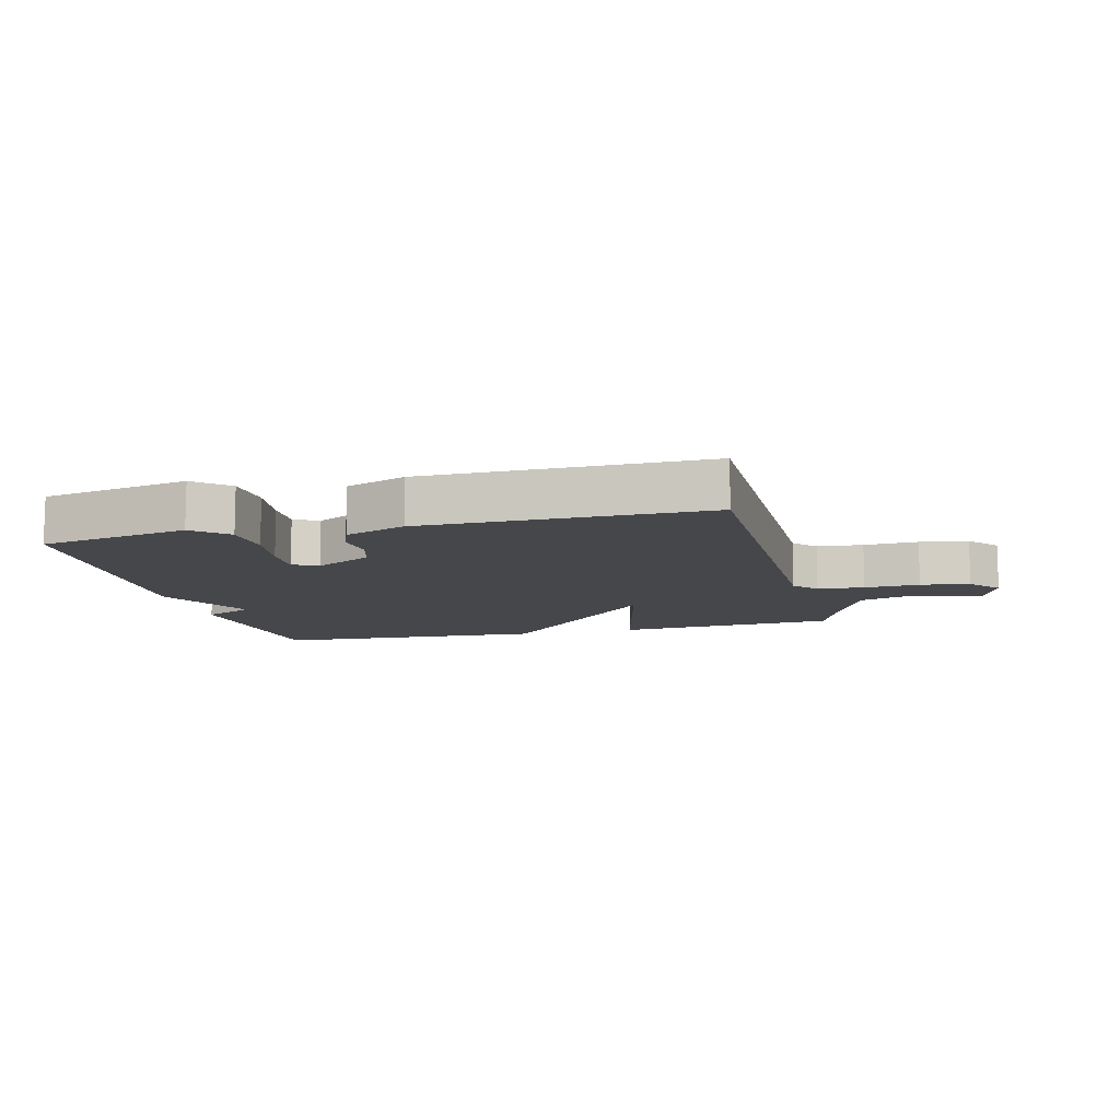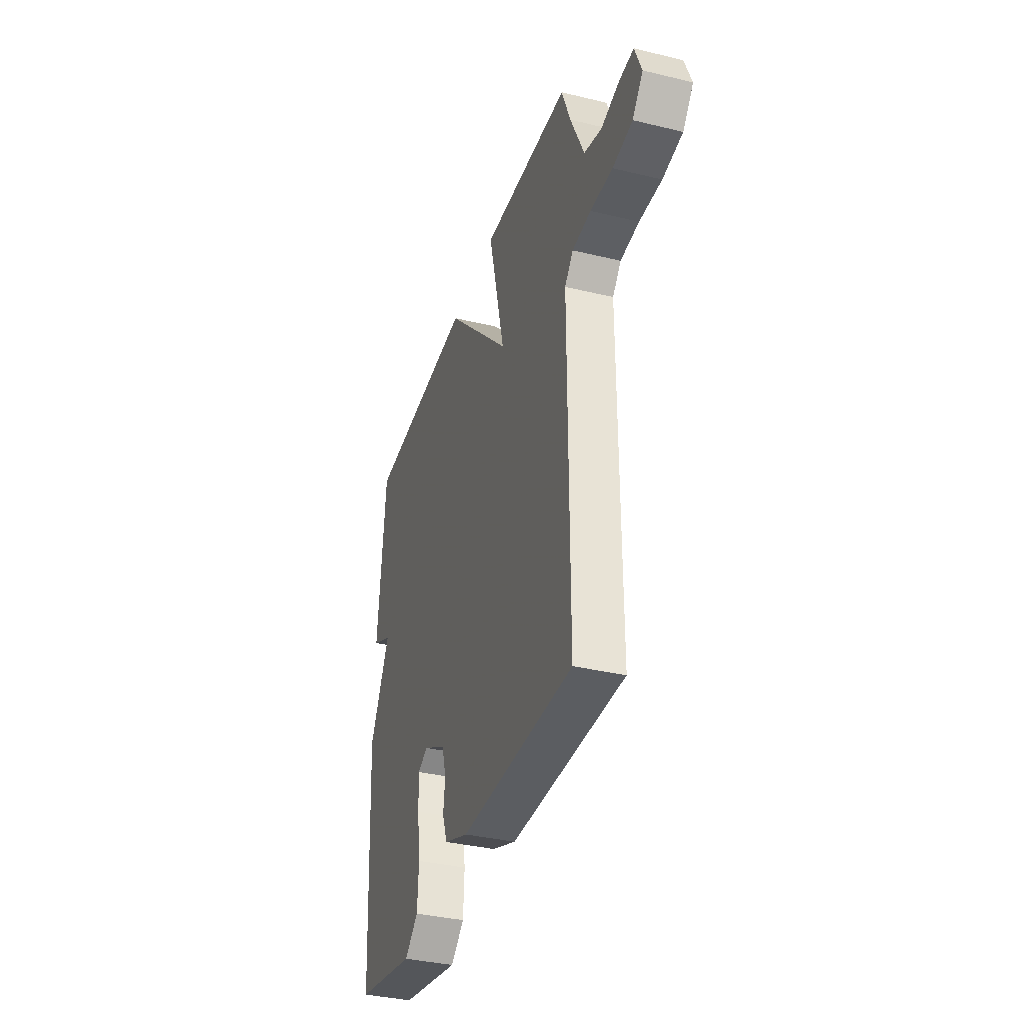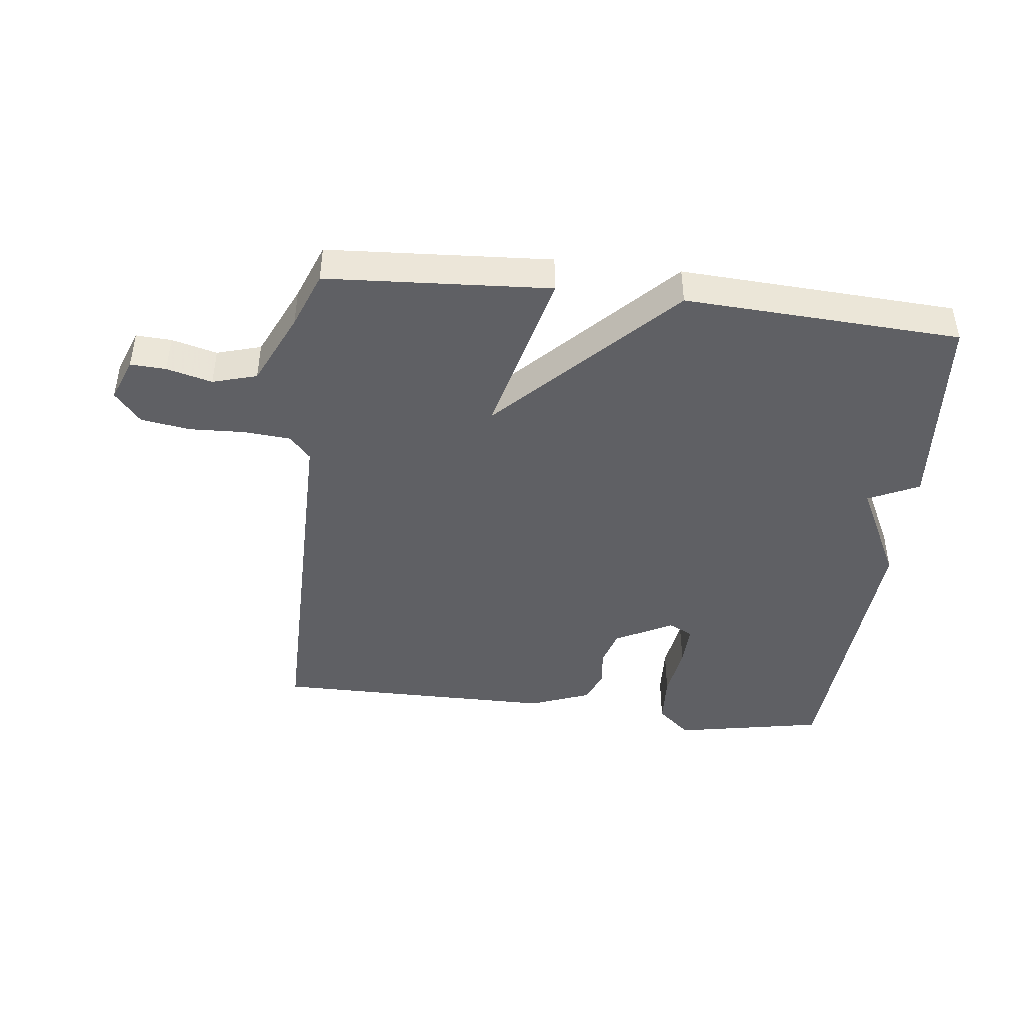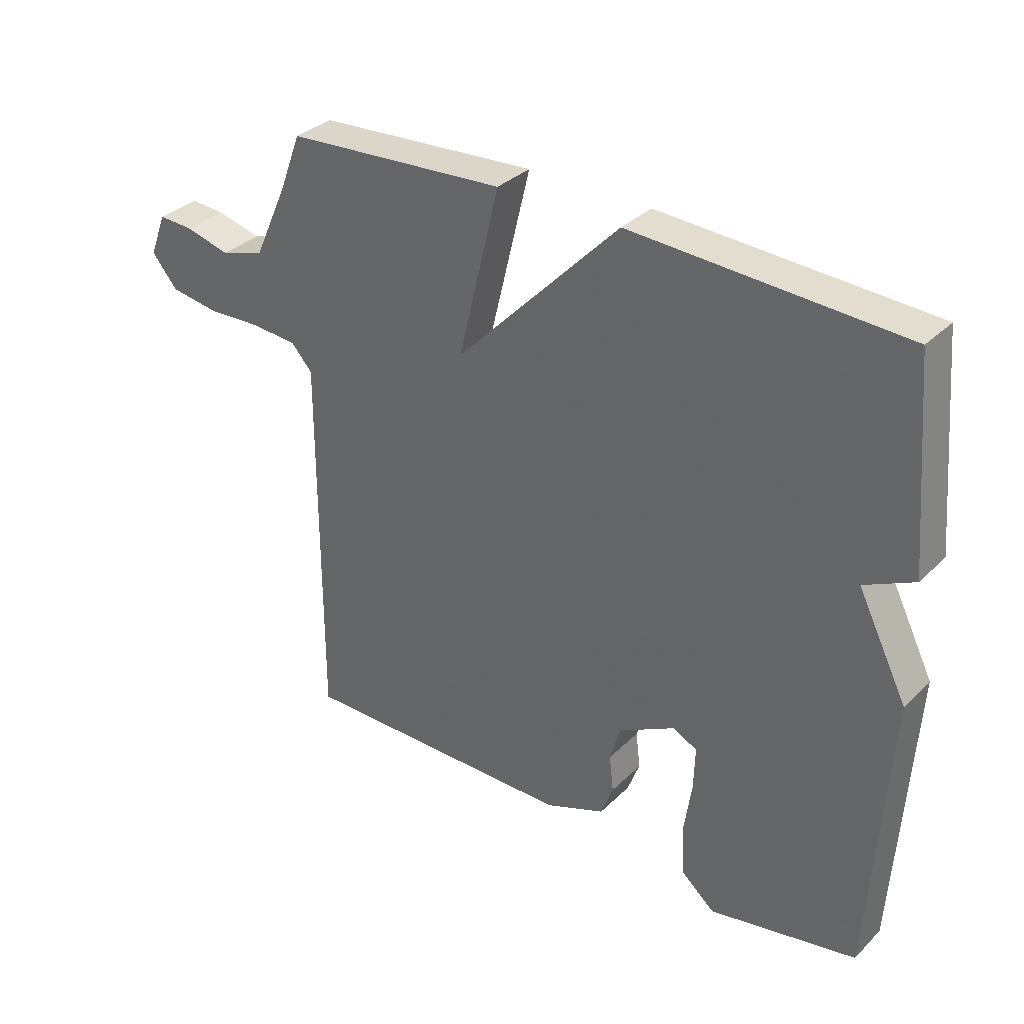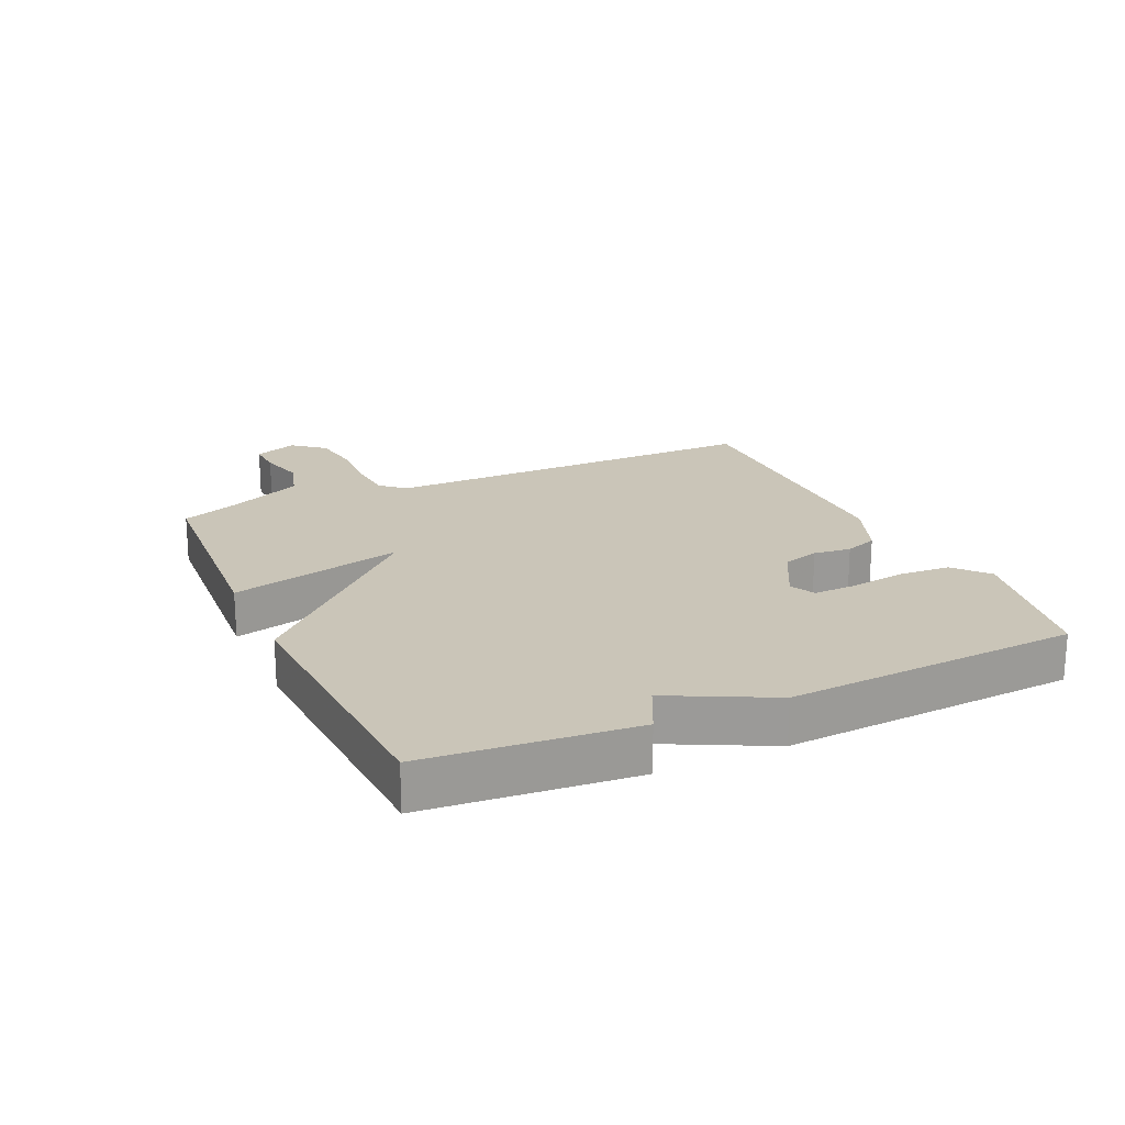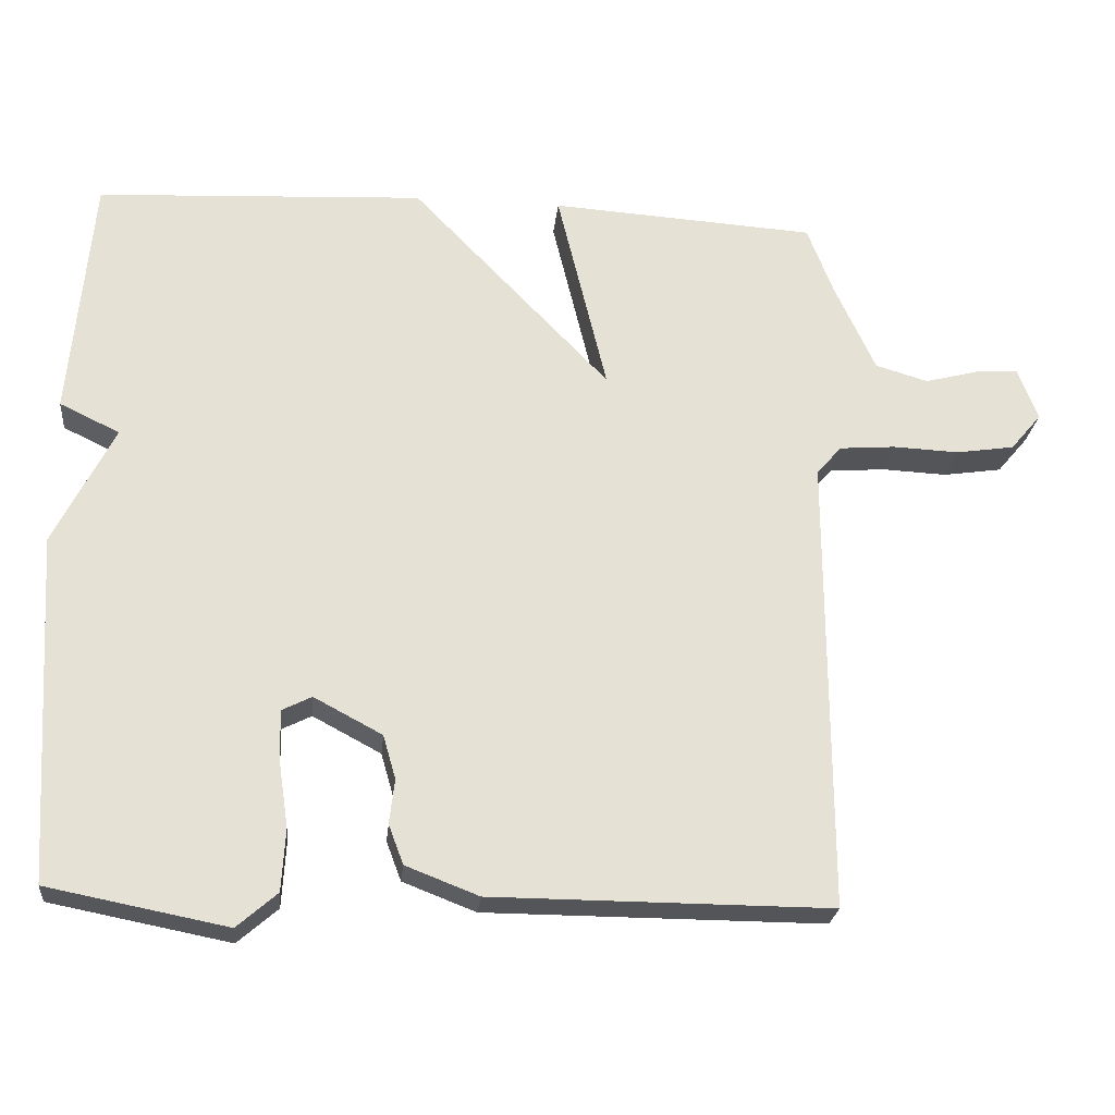
<metadata>
{"format":"obj","ext":"obj","renderer":"f3d","projection":"perspective","resolution":1024,"background":"white","views":[{"elev":-10.4,"azim":-165.9,"up":"+Y"},{"elev":-36.2,"azim":-107.5,"up":"+Z"},{"elev":-43.7,"azim":-6.8,"up":"+Y"},{"elev":33.2,"azim":37.4,"up":"+Z"},{"elev":20.3,"azim":65.5,"up":"+Y"},{"elev":-24.5,"azim":174.3,"up":"+Z"}]}
</metadata>
<code>
v -0.5 0.07 0.5
v -0.142 0.07 0.523
v -0.209 0.07 0.245
v 0.058 0.07 0.523
v 0.5 0.07 0.5
v 0.529 0.07 0.168
v 0.448 0.07 0.129
v 0.529 0.07 -0.032
v 0.5 0.07 -0.5
v 0.259 0.07 -0.547
v 0.205 0.07 -0.5
v 0.2 0.07 -0.417
v 0.213 0.07 -0.328
v 0.215 0.07 -0.259
v 0.175 0.07 -0.239
v 0.083 0.07 -0.288
v 0.066 0.07 -0.347
v 0.073 0.07 -0.407
v 0.053 0.07 -0.46
v -0.045 0.07 -0.498
v -0.5 0.07 -0.5
v -0.499 0.07 0.117
v -0.533 0.07 0.155
v -0.608 0.07 0.161
v -0.697 0.07 0.157
v -0.776 0.07 0.169
v -0.818 0.07 0.219
v -0.791 0.07 0.289
v -0.734 0.07 0.286
v -0.661 0.07 0.267
v -0.59 0.07 0.288
v -0.535 0.07 0.408
v -0.5 0 0.5
v -0.142 0 0.523
v -0.209 0 0.245
v 0.058 0 0.523
v 0.5 0 0.5
v 0.529 0 0.168
v 0.448 0 0.129
v 0.529 0 -0.032
v 0.5 0 -0.5
v 0.259 0 -0.547
v 0.205 0 -0.5
v 0.2 0 -0.417
v 0.213 0 -0.328
v 0.215 0 -0.259
v 0.175 0 -0.239
v 0.083 0 -0.288
v 0.066 0 -0.347
v 0.073 0 -0.407
v 0.053 0 -0.46
v -0.045 0 -0.498
v -0.5 0 -0.5
v -0.499 0 0.117
v -0.533 0 0.155
v -0.608 0 0.161
v -0.697 0 0.157
v -0.776 0 0.169
v -0.818 0 0.219
v -0.791 0 0.289
v -0.734 0 0.286
v -0.661 0 0.267
v -0.59 0 0.288
v -0.535 0 0.408
f 28 29 30
f 27 28 30
f 26 27 30
f 25 26 30
f 24 25 30
f 23 24 30 31
f 22 23 31 32
f 20 21 22
f 19 20 22
f 18 19 22
f 17 18 22
f 22 32 1
f 17 22 1
f 16 17 1
f 11 12 13
f 10 11 13
f 9 10 13
f 8 9 13
f 7 8 13
f 7 13 14
f 5 6 7
f 4 5 7
f 3 4 7
f 3 7 14 15
f 1 2 3
f 1 3 15 16
f 62 61 60
f 62 60 59
f 62 59 58
f 62 58 57
f 62 57 56
f 63 62 56 55
f 64 63 55 54
f 54 53 52
f 54 52 51
f 54 51 50
f 54 50 49
f 33 64 54
f 33 54 49
f 33 49 48
f 45 44 43
f 45 43 42
f 45 42 41
f 45 41 40
f 45 40 39
f 46 45 39
f 39 38 37
f 39 37 36
f 39 36 35
f 47 46 39 35
f 35 34 33
f 48 47 35 33
f 1 33 34 2
f 2 34 35 3
f 3 35 36 4
f 4 36 37 5
f 5 37 38 6
f 6 38 39 7
f 7 39 40 8
f 8 40 41 9
f 9 41 42 10
f 10 42 43 11
f 11 43 44 12
f 12 44 45 13
f 13 45 46 14
f 14 46 47 15
f 15 47 48 16
f 16 48 49 17
f 17 49 50 18
f 18 50 51 19
f 19 51 52 20
f 20 52 53 21
f 21 53 54 22
f 22 54 55 23
f 23 55 56 24
f 24 56 57 25
f 25 57 58 26
f 26 58 59 27
f 27 59 60 28
f 28 60 61 29
f 29 61 62 30
f 30 62 63 31
f 31 63 64 32
f 32 64 33 1

</code>
